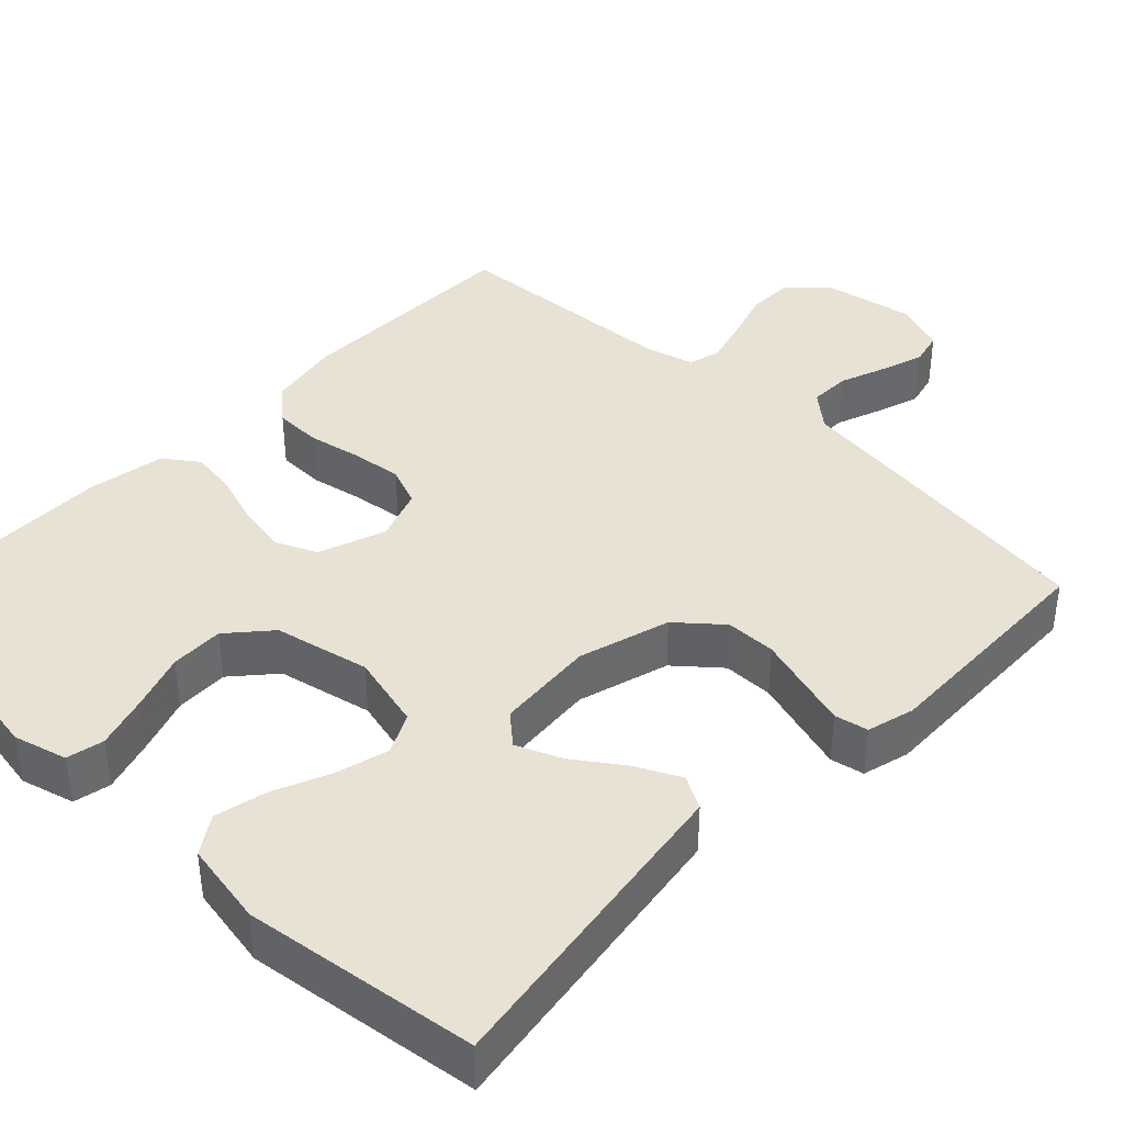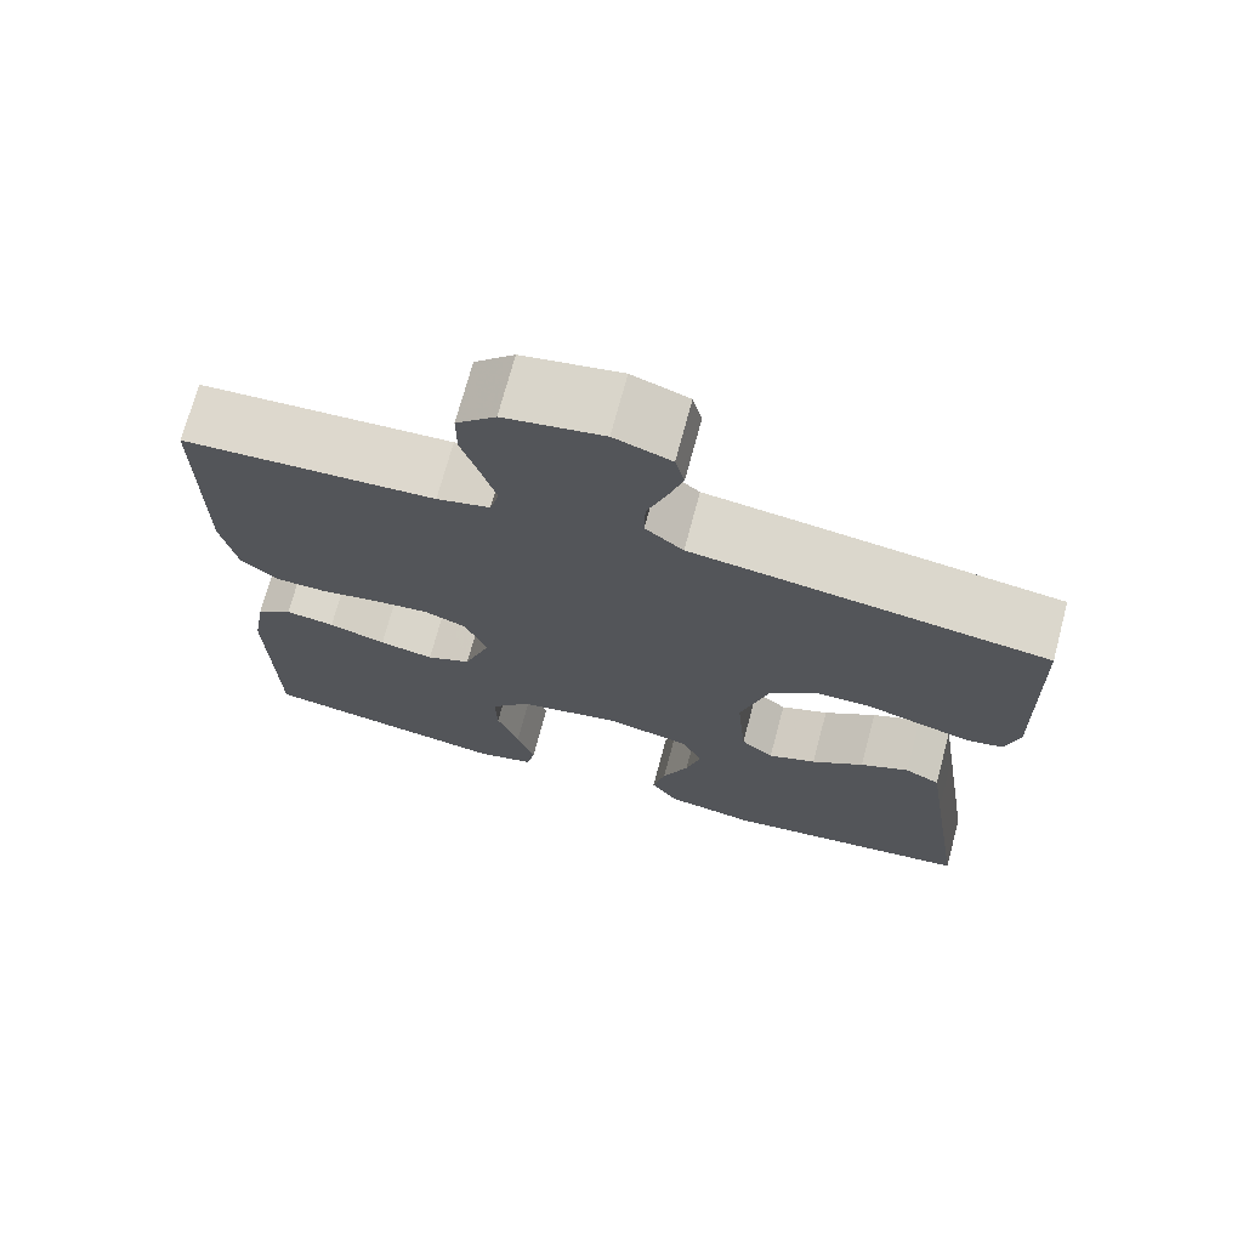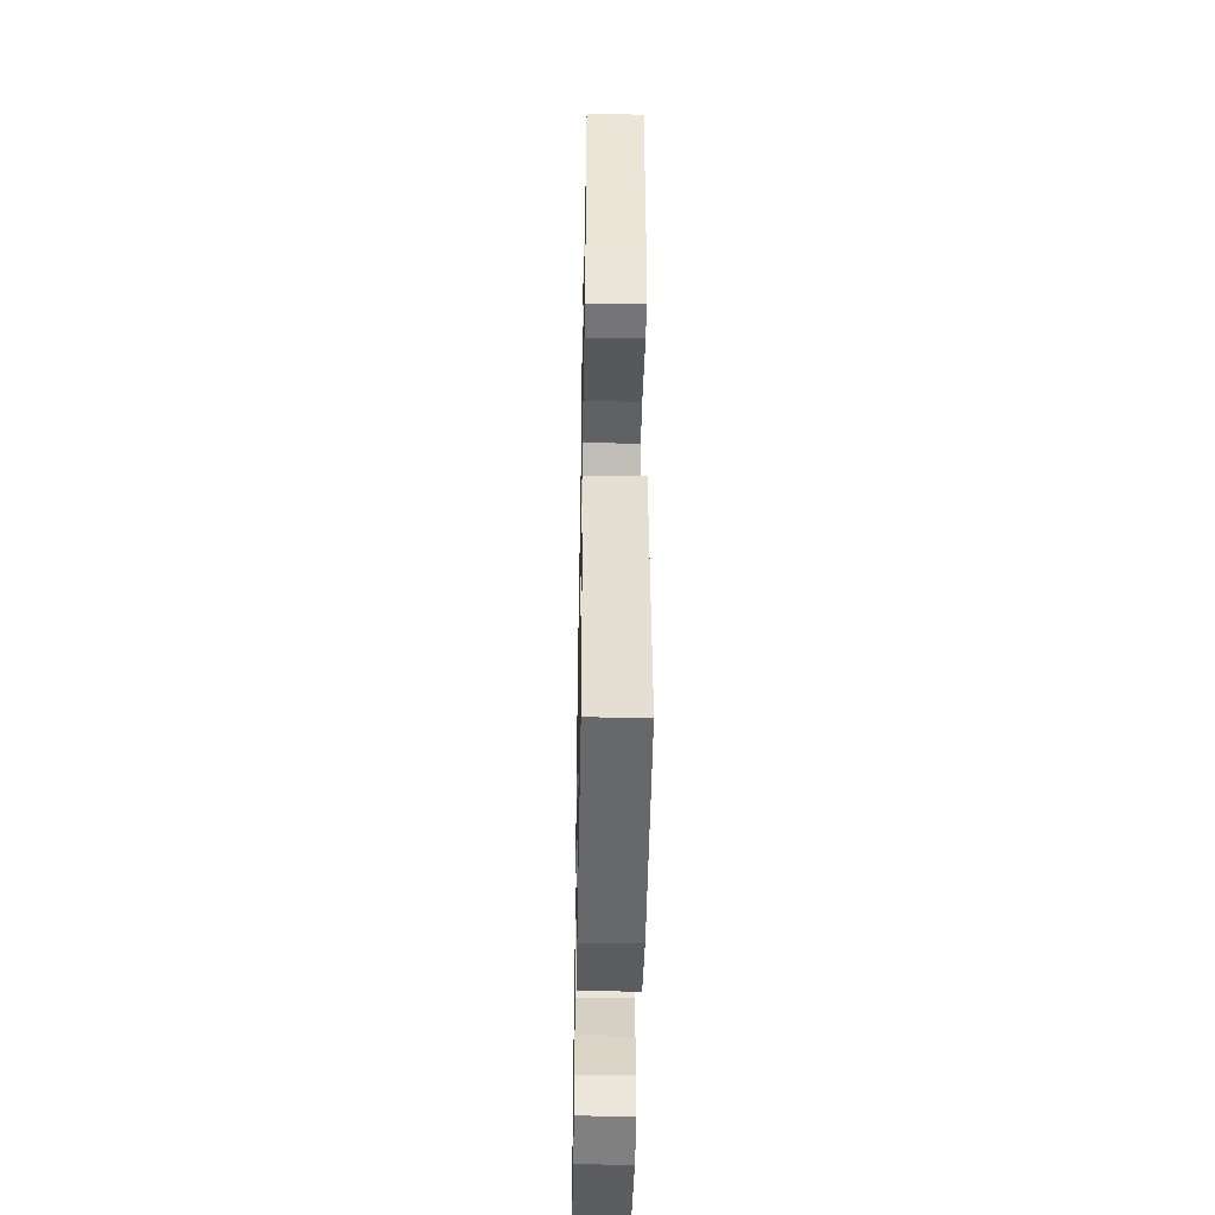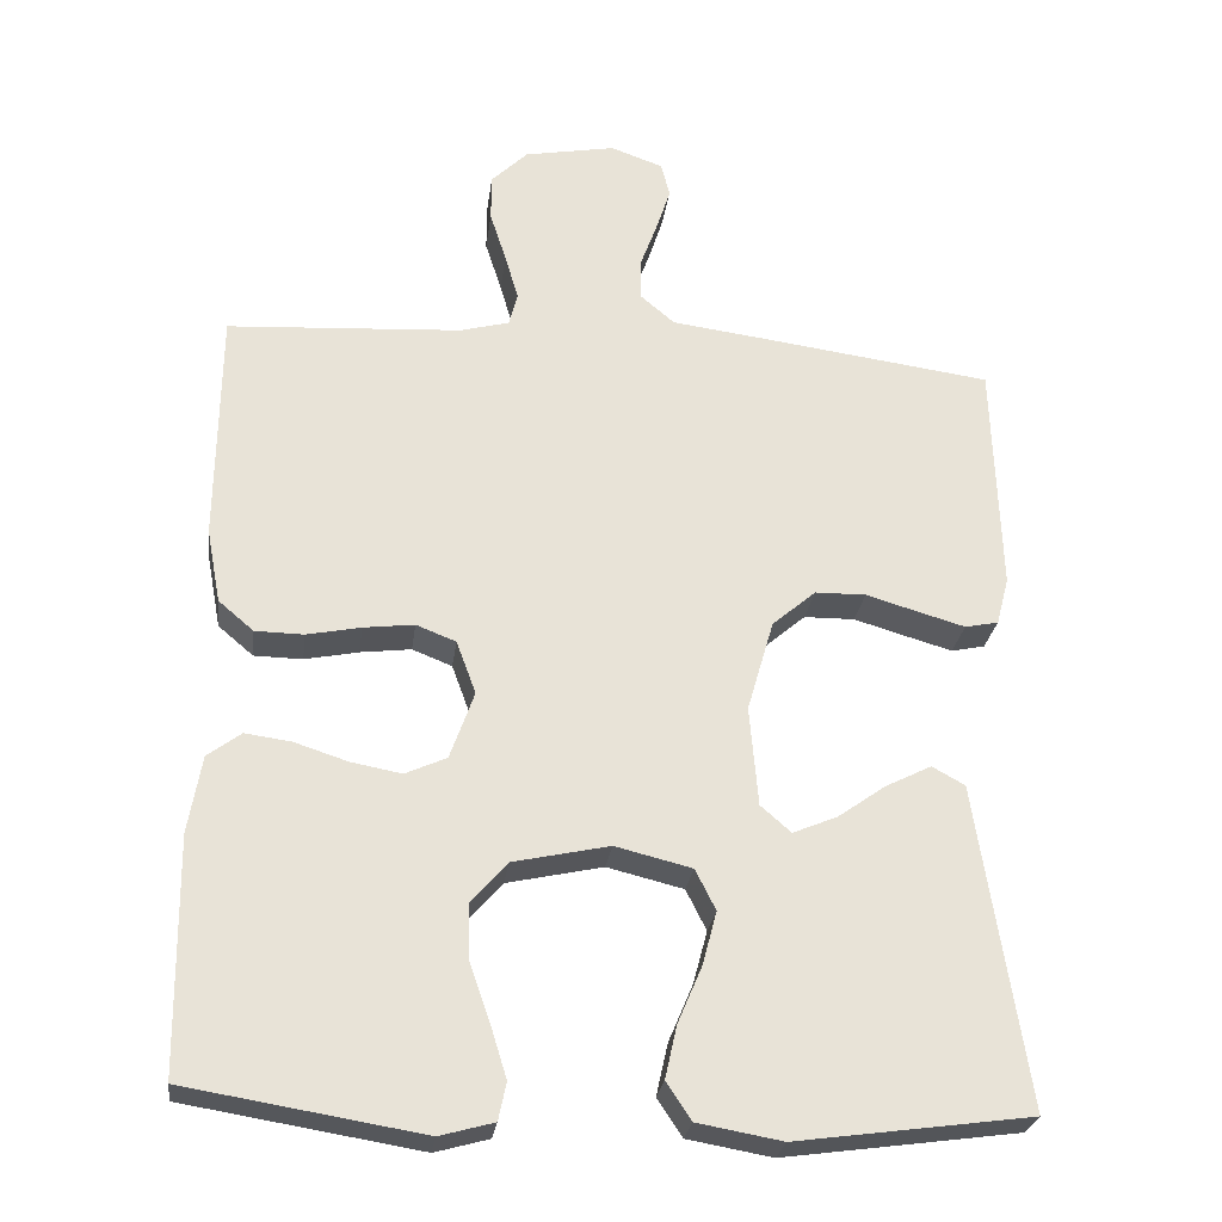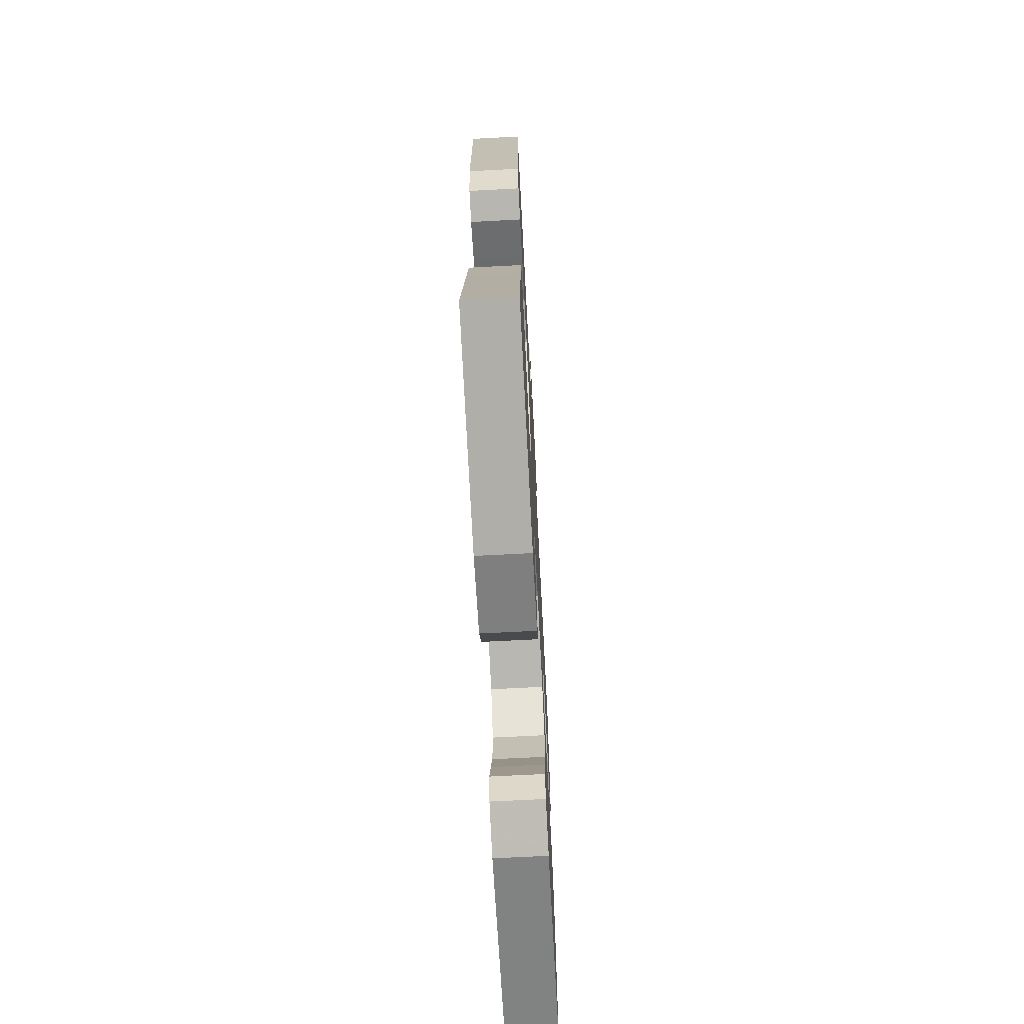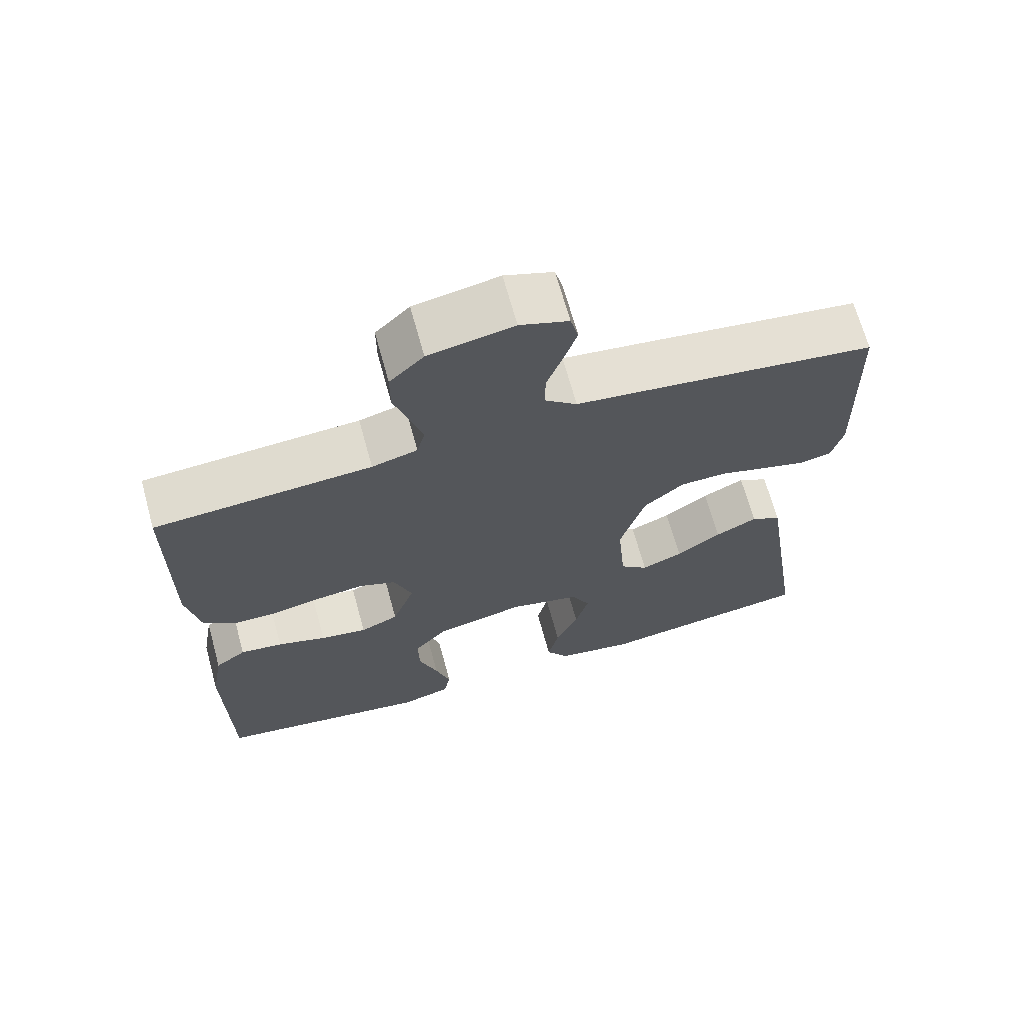
<metadata>
{"format":"obj","ext":"obj","renderer":"f3d","projection":"perspective","resolution":1024,"background":"white","views":[{"elev":39.8,"azim":-135.9,"up":"+Y"},{"elev":71.9,"azim":-165.0,"up":"+Z"},{"elev":-44.7,"azim":-91.1,"up":"+Z"},{"elev":-26.7,"azim":172.5,"up":"+Z"},{"elev":-69.8,"azim":-87.0,"up":"+Z"},{"elev":68.1,"azim":164.6,"up":"+Z"}]}
</metadata>
<code>
v -0.5 0.07 0.5
v -0.2 0.07 0.54
v -0.082 0.07 0.555
v -0.037 0.07 0.593
v -0.038 0.07 0.646
v -0.06 0.07 0.706
v -0.078 0.07 0.762
v -0.067 0.07 0.806
v 0 0.07 0.83
v 0.117 0.07 0.808
v 0.164 0.07 0.762
v 0.164 0.07 0.702
v 0.143 0.07 0.637
v 0.126 0.07 0.578
v 0.137 0.07 0.536
v 0.2 0.07 0.519
v 0.5 0.07 0.5
v 0.503 0.07 0.2
v 0.485 0.07 0.105
v 0.44 0.07 0.067
v 0.378 0.07 0.066
v 0.309 0.07 0.08
v 0.244 0.07 0.088
v 0.193 0.07 0.068
v 0.168 0.07 0
v 0.199 0.07 -0.087
v 0.252 0.07 -0.111
v 0.317 0.07 -0.099
v 0.385 0.07 -0.077
v 0.444 0.07 -0.069
v 0.487 0.07 -0.101
v 0.504 0.07 -0.2
v 0.5 0.07 -0.5
v 0.2 0.07 -0.549
v 0.131 0.07 -0.53
v 0.121 0.07 -0.482
v 0.142 0.07 -0.414
v 0.168 0.07 -0.34
v 0.17 0.07 -0.271
v 0.123 0.07 -0.217
v 0 0.07 -0.19
v -0.098 0.07 -0.214
v -0.124 0.07 -0.266
v -0.106 0.07 -0.334
v -0.075 0.07 -0.407
v -0.06 0.07 -0.474
v -0.092 0.07 -0.522
v -0.2 0.07 -0.541
v -0.5 0.07 -0.5
v -0.454 0.07 -0.2
v -0.437 0.07 -0.088
v -0.395 0.07 -0.065
v -0.337 0.07 -0.094
v -0.275 0.07 -0.138
v -0.218 0.07 -0.162
v -0.179 0.07 -0.128
v -0.168 0.07 0
v -0.202 0.07 0.118
v -0.258 0.07 0.166
v -0.323 0.07 0.167
v -0.391 0.07 0.147
v -0.45 0.07 0.13
v -0.493 0.07 0.139
v -0.509 0.07 0.2
v -0.5 0 0.5
v -0.2 0 0.54
v -0.082 0 0.555
v -0.037 0 0.593
v -0.038 0 0.646
v -0.06 0 0.706
v -0.078 0 0.762
v -0.067 0 0.806
v 0 0 0.83
v 0.117 0 0.808
v 0.164 0 0.762
v 0.164 0 0.702
v 0.143 0 0.637
v 0.126 0 0.578
v 0.137 0 0.536
v 0.2 0 0.519
v 0.5 0 0.5
v 0.503 0 0.2
v 0.485 0 0.105
v 0.44 0 0.067
v 0.378 0 0.066
v 0.309 0 0.08
v 0.244 0 0.088
v 0.193 0 0.068
v 0.168 0 0
v 0.199 0 -0.087
v 0.252 0 -0.111
v 0.317 0 -0.099
v 0.385 0 -0.077
v 0.444 0 -0.069
v 0.487 0 -0.101
v 0.504 0 -0.2
v 0.5 0 -0.5
v 0.2 0 -0.549
v 0.131 0 -0.53
v 0.121 0 -0.482
v 0.142 0 -0.414
v 0.168 0 -0.34
v 0.17 0 -0.271
v 0.123 0 -0.217
v 0 0 -0.19
v -0.098 0 -0.214
v -0.124 0 -0.266
v -0.106 0 -0.334
v -0.075 0 -0.407
v -0.06 0 -0.474
v -0.092 0 -0.522
v -0.2 0 -0.541
v -0.5 0 -0.5
v -0.454 0 -0.2
v -0.437 0 -0.088
v -0.395 0 -0.065
v -0.337 0 -0.094
v -0.275 0 -0.138
v -0.218 0 -0.162
v -0.179 0 -0.128
v -0.168 0 0
v -0.202 0 0.118
v -0.258 0 0.166
v -0.323 0 0.167
v -0.391 0 0.147
v -0.45 0 0.13
v -0.493 0 0.139
v -0.509 0 0.2
f 60 61 62 63
f 60 63 64 1
f 51 52 53 54
f 50 51 54 55
f 49 50 55
f 48 49 55 56
f 44 45 46 47
f 43 44 47 48
f 35 36 37 38
f 33 34 35 38
f 33 38 39
f 32 33 39 40
f 28 29 30 31
f 27 28 31 32
f 19 20 21 22
f 19 22 23
f 16 17 18 19
f 15 16 19 23
f 14 15 23 24
f 10 11 12 13
f 10 13 14
f 9 10 14
f 5 6 7 8
f 5 8 9 14
f 60 1 2 3
f 59 60 3 4
f 43 48 56 57
f 42 43 57
f 41 42 57 58
f 27 32 40 41
f 26 27 41
f 25 26 41 58
f 4 5 14 24
f 25 58 59
f 4 24 25 59
f 127 126 125 124
f 65 128 127 124
f 118 117 116 115
f 119 118 115 114
f 119 114 113
f 120 119 113 112
f 111 110 109 108
f 112 111 108 107
f 102 101 100 99
f 102 99 98 97
f 103 102 97
f 104 103 97 96
f 95 94 93 92
f 96 95 92 91
f 86 85 84 83
f 87 86 83
f 83 82 81 80
f 87 83 80 79
f 88 87 79 78
f 77 76 75 74
f 78 77 74
f 78 74 73
f 72 71 70 69
f 78 73 72 69
f 67 66 65 124
f 68 67 124 123
f 121 120 112 107
f 121 107 106
f 122 121 106 105
f 105 104 96 91
f 105 91 90
f 122 105 90 89
f 88 78 69 68
f 123 122 89
f 123 89 88 68
f 1 65 66 2
f 2 66 67 3
f 3 67 68 4
f 4 68 69 5
f 5 69 70 6
f 6 70 71 7
f 7 71 72 8
f 8 72 73 9
f 9 73 74 10
f 10 74 75 11
f 11 75 76 12
f 12 76 77 13
f 13 77 78 14
f 14 78 79 15
f 15 79 80 16
f 16 80 81 17
f 17 81 82 18
f 18 82 83 19
f 19 83 84 20
f 20 84 85 21
f 21 85 86 22
f 22 86 87 23
f 23 87 88 24
f 24 88 89 25
f 25 89 90 26
f 26 90 91 27
f 27 91 92 28
f 28 92 93 29
f 29 93 94 30
f 30 94 95 31
f 31 95 96 32
f 32 96 97 33
f 33 97 98 34
f 34 98 99 35
f 35 99 100 36
f 36 100 101 37
f 37 101 102 38
f 38 102 103 39
f 39 103 104 40
f 40 104 105 41
f 41 105 106 42
f 42 106 107 43
f 43 107 108 44
f 44 108 109 45
f 45 109 110 46
f 46 110 111 47
f 47 111 112 48
f 48 112 113 49
f 49 113 114 50
f 50 114 115 51
f 51 115 116 52
f 52 116 117 53
f 53 117 118 54
f 54 118 119 55
f 55 119 120 56
f 56 120 121 57
f 57 121 122 58
f 58 122 123 59
f 59 123 124 60
f 60 124 125 61
f 61 125 126 62
f 62 126 127 63
f 63 127 128 64
f 64 128 65 1

</code>
